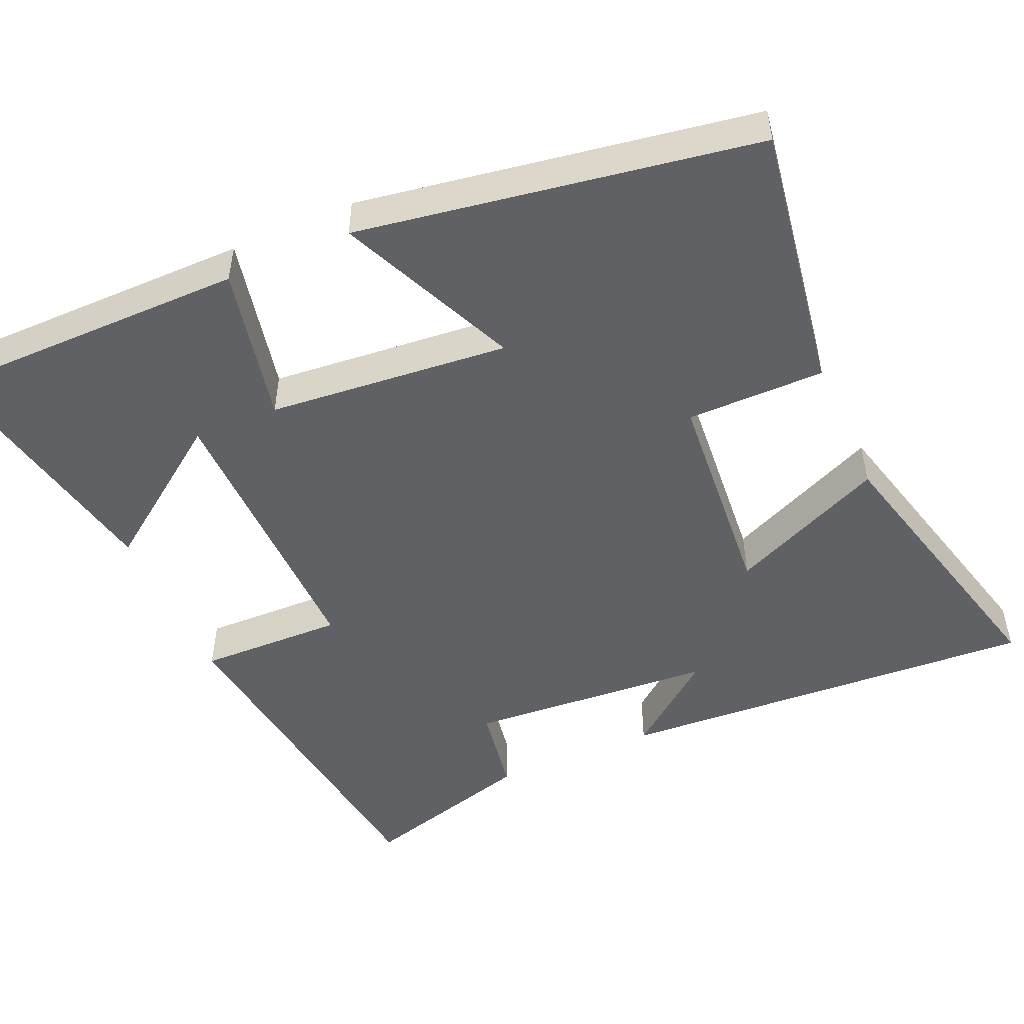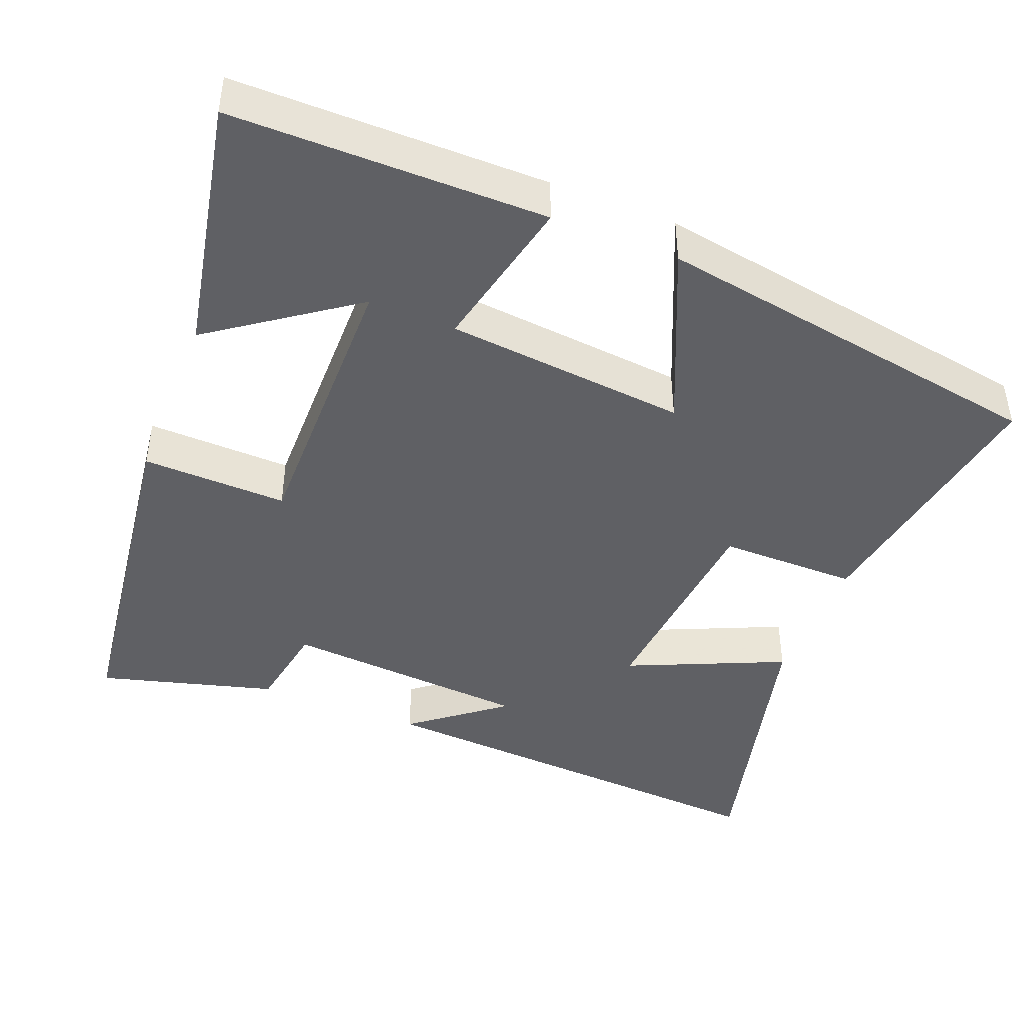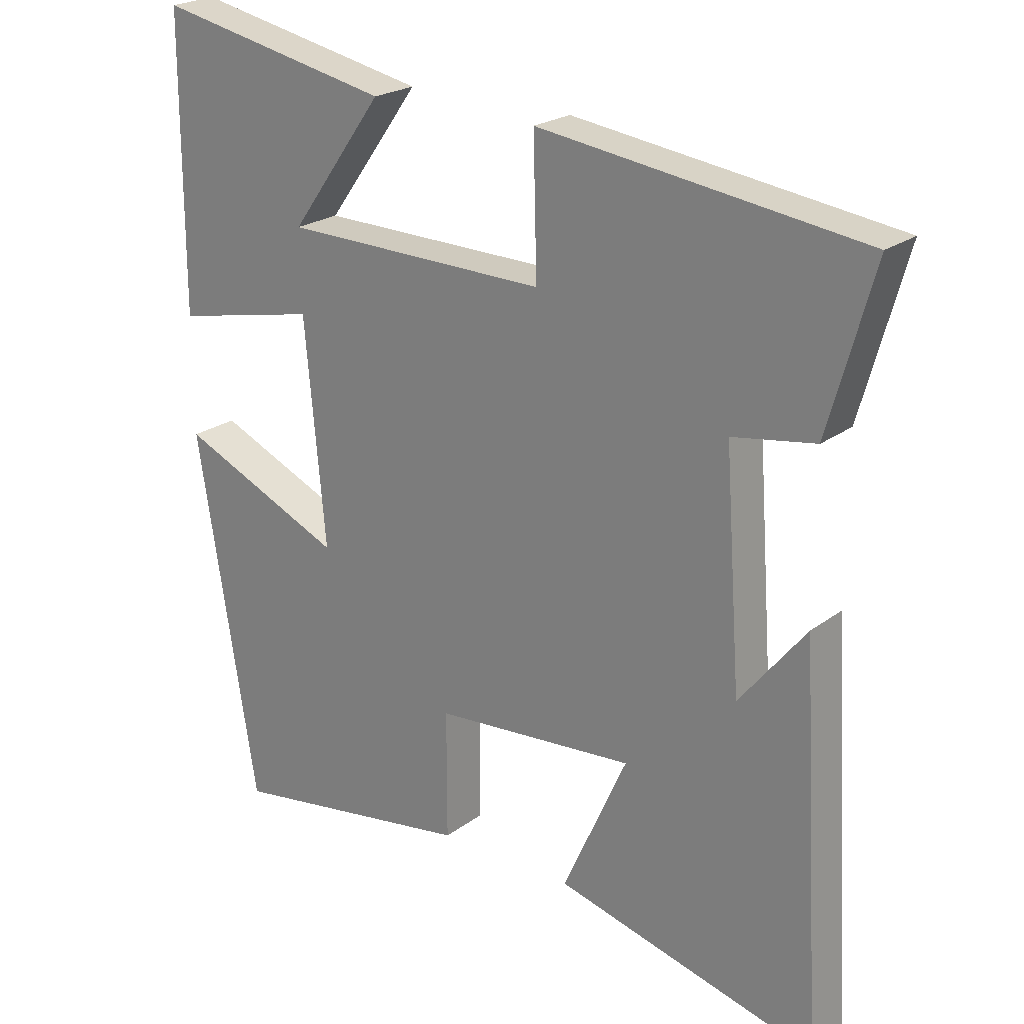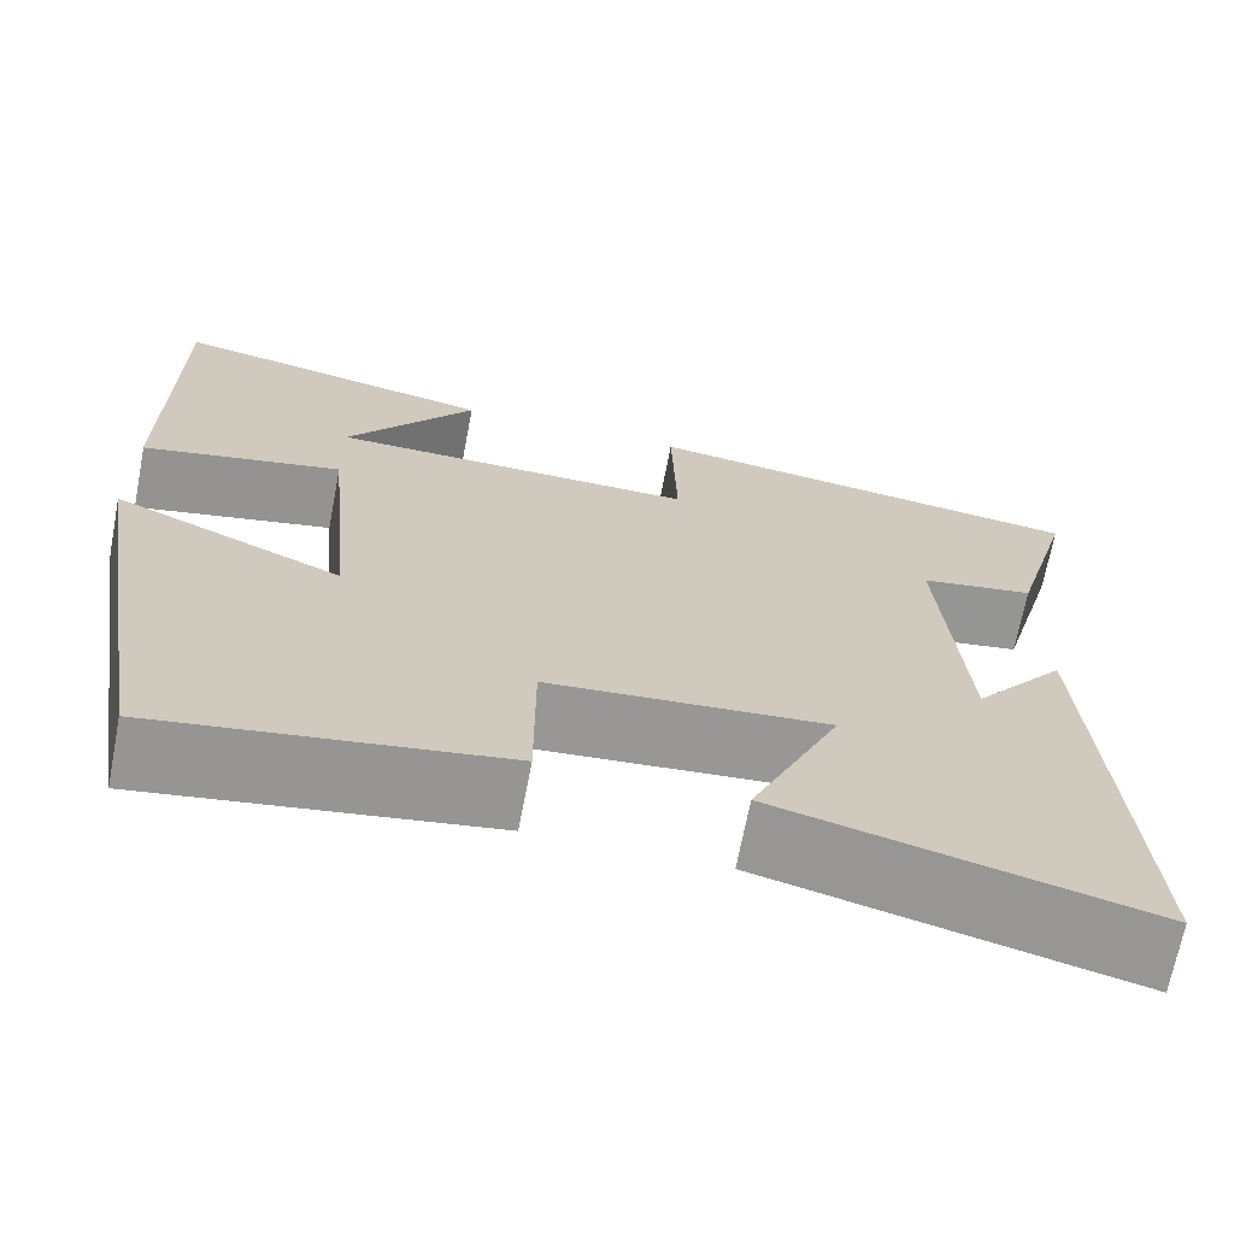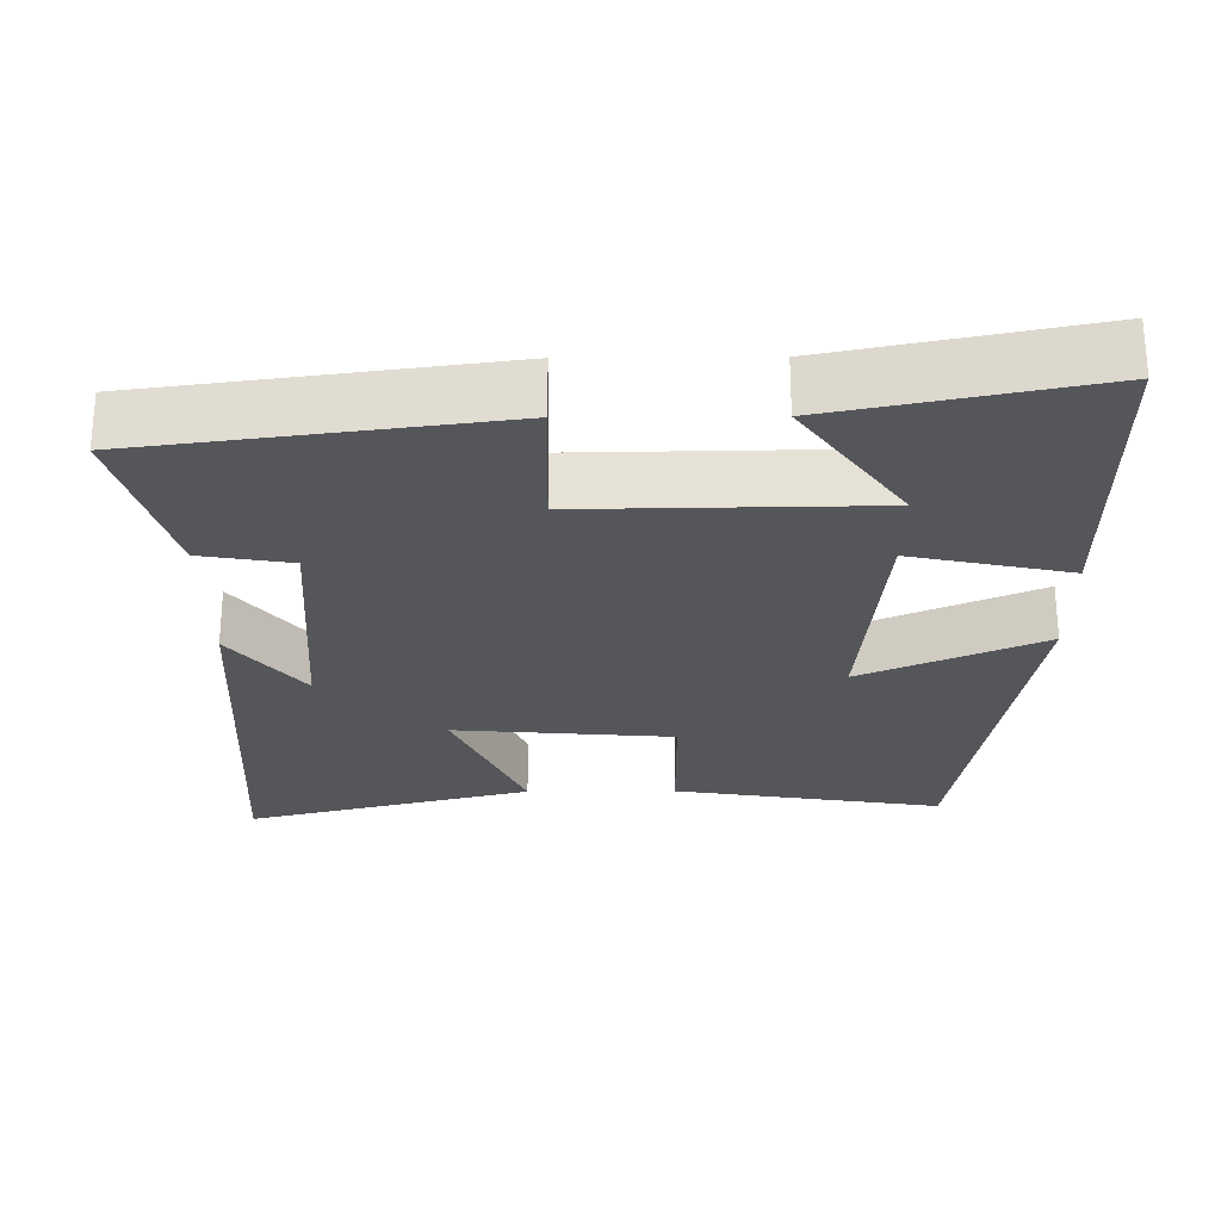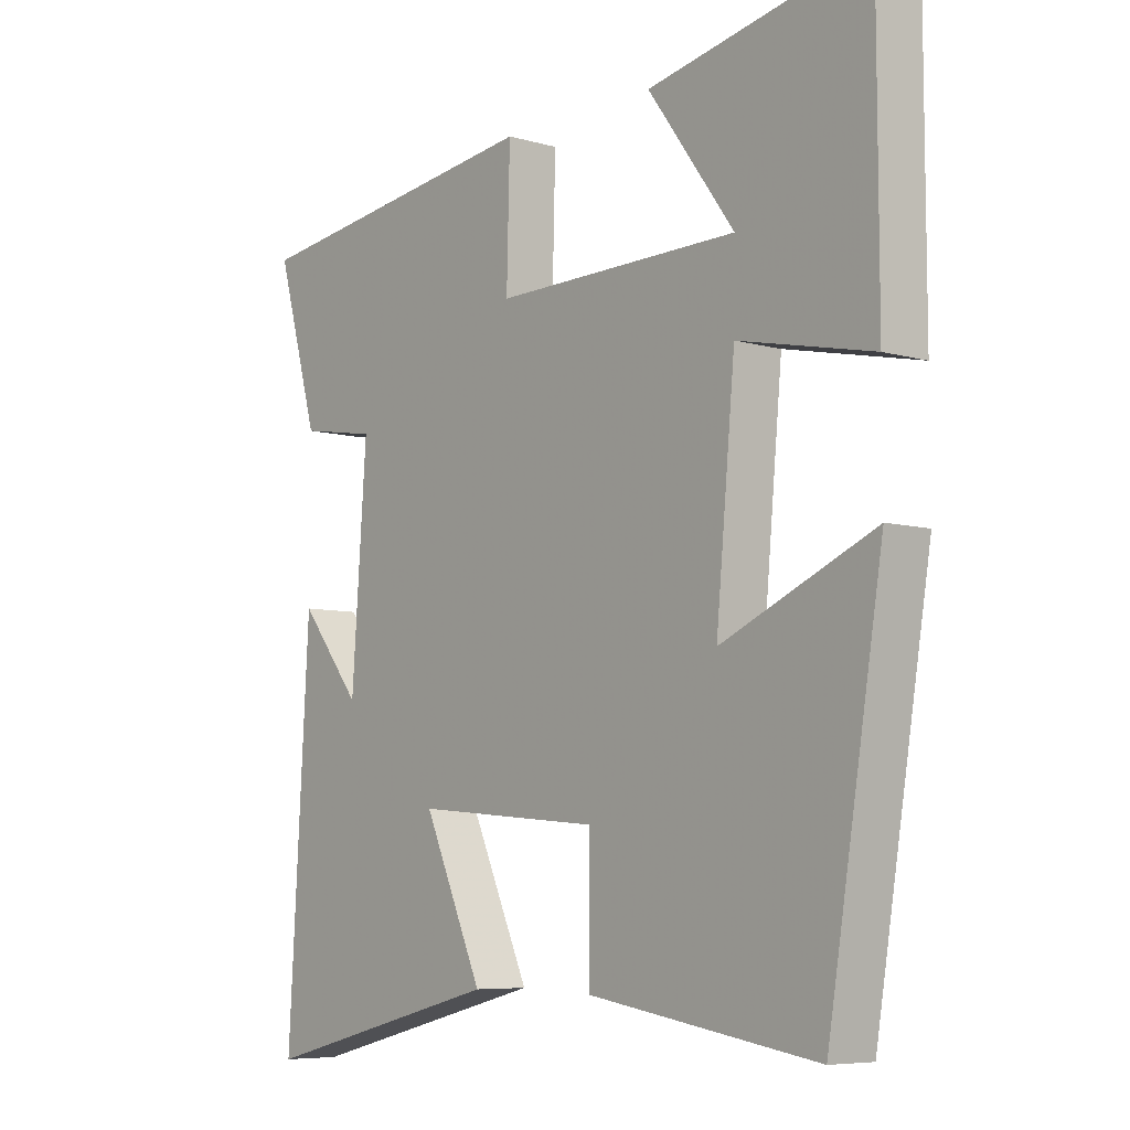
<metadata>
{"format":"obj","ext":"obj","renderer":"f3d","projection":"perspective","resolution":1024,"background":"white","views":[{"elev":-49.6,"azim":113.7,"up":"+Y"},{"elev":-44.0,"azim":68.1,"up":"+Y"},{"elev":22.5,"azim":-141.5,"up":"+Z"},{"elev":-68.8,"azim":169.1,"up":"+Z"},{"elev":-26.1,"azim":0.4,"up":"+Y"},{"elev":-6.8,"azim":50.0,"up":"+Z"}]}
</metadata>
<code>
v 0.413 0.07 -0.557
v 0.051 0.07 -0.5
v 0.051 0.07 -0.314
v -0.243 0.07 -0.29
v -0.149 0.07 -0.5
v -0.534 0.07 -0.599
v -0.5 0.07 -0.03
v -0.403 0.07 -0.152
v -0.379 0.07 0.18
v -0.5 0.07 0.2
v -0.566 0.07 0.436
v -0.093 0.07 0.5
v -0.098 0.07 0.305
v 0.29 0.07 0.311
v 0.153 0.07 0.5
v 0.499 0.07 0.571
v 0.5 0.07 0.149
v 0.288 0.07 0.194
v 0.258 0.07 -0.13
v 0.5 0.07 -0.023
v 0.413 0 -0.557
v 0.051 0 -0.5
v 0.051 0 -0.314
v -0.243 0 -0.29
v -0.149 0 -0.5
v -0.534 0 -0.599
v -0.5 0 -0.03
v -0.403 0 -0.152
v -0.379 0 0.18
v -0.5 0 0.2
v -0.566 0 0.436
v -0.093 0 0.5
v -0.098 0 0.305
v 0.29 0 0.311
v 0.153 0 0.5
v 0.499 0 0.571
v 0.5 0 0.149
v 0.288 0 0.194
v 0.258 0 -0.13
v 0.5 0 -0.023
f 1 2 3
f 20 1 3
f 19 20 3
f 18 19 3 4
f 16 17 18
f 14 15 16
f 14 16 18
f 13 14 18 4
f 11 12 13
f 10 11 13
f 9 10 13
f 8 9 13 4
f 6 7 8
f 4 5 6 8
f 23 22 21
f 23 21 40
f 23 40 39
f 24 23 39 38
f 38 37 36
f 36 35 34
f 38 36 34
f 24 38 34 33
f 33 32 31
f 33 31 30
f 33 30 29
f 24 33 29 28
f 28 27 26
f 28 26 25 24
f 1 21 22 2
f 2 22 23 3
f 3 23 24 4
f 4 24 25 5
f 5 25 26 6
f 6 26 27 7
f 7 27 28 8
f 8 28 29 9
f 9 29 30 10
f 10 30 31 11
f 11 31 32 12
f 12 32 33 13
f 13 33 34 14
f 14 34 35 15
f 15 35 36 16
f 16 36 37 17
f 17 37 38 18
f 18 38 39 19
f 19 39 40 20
f 20 40 21 1

</code>
